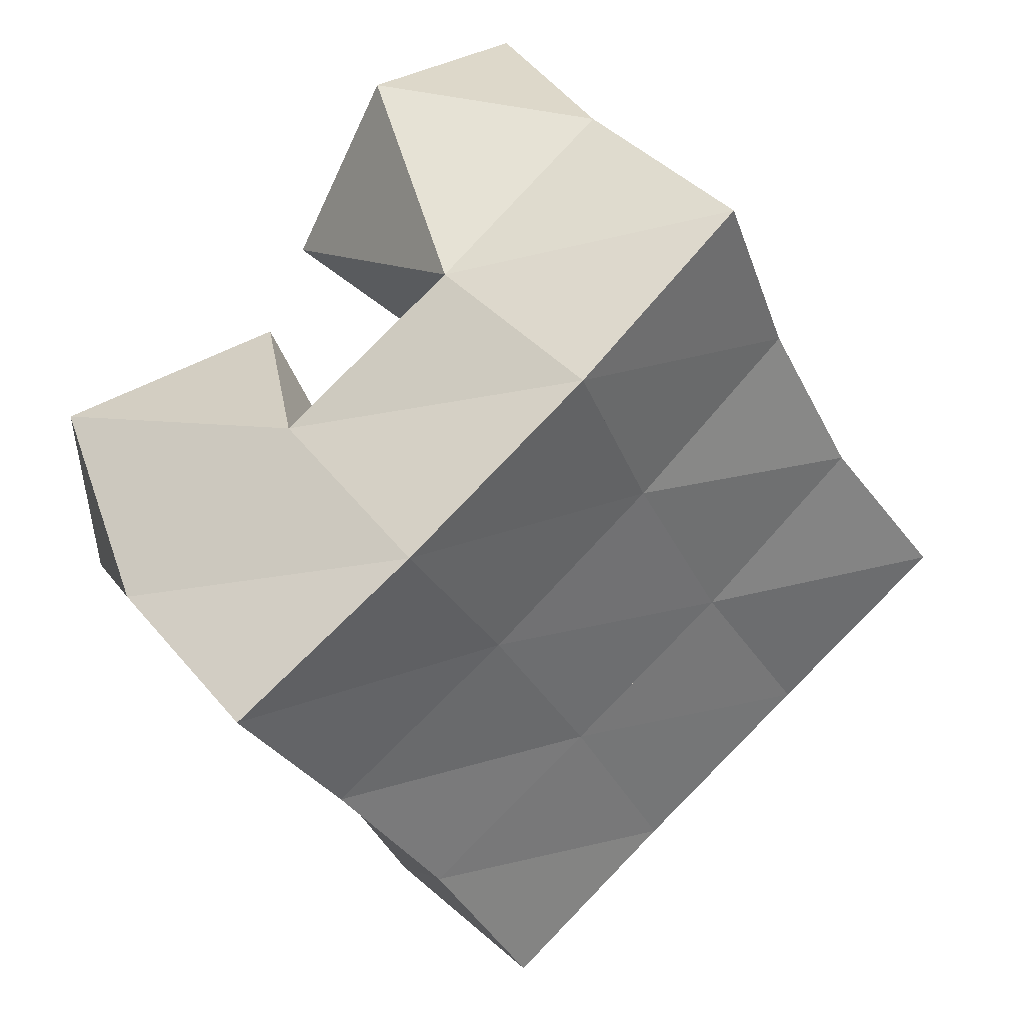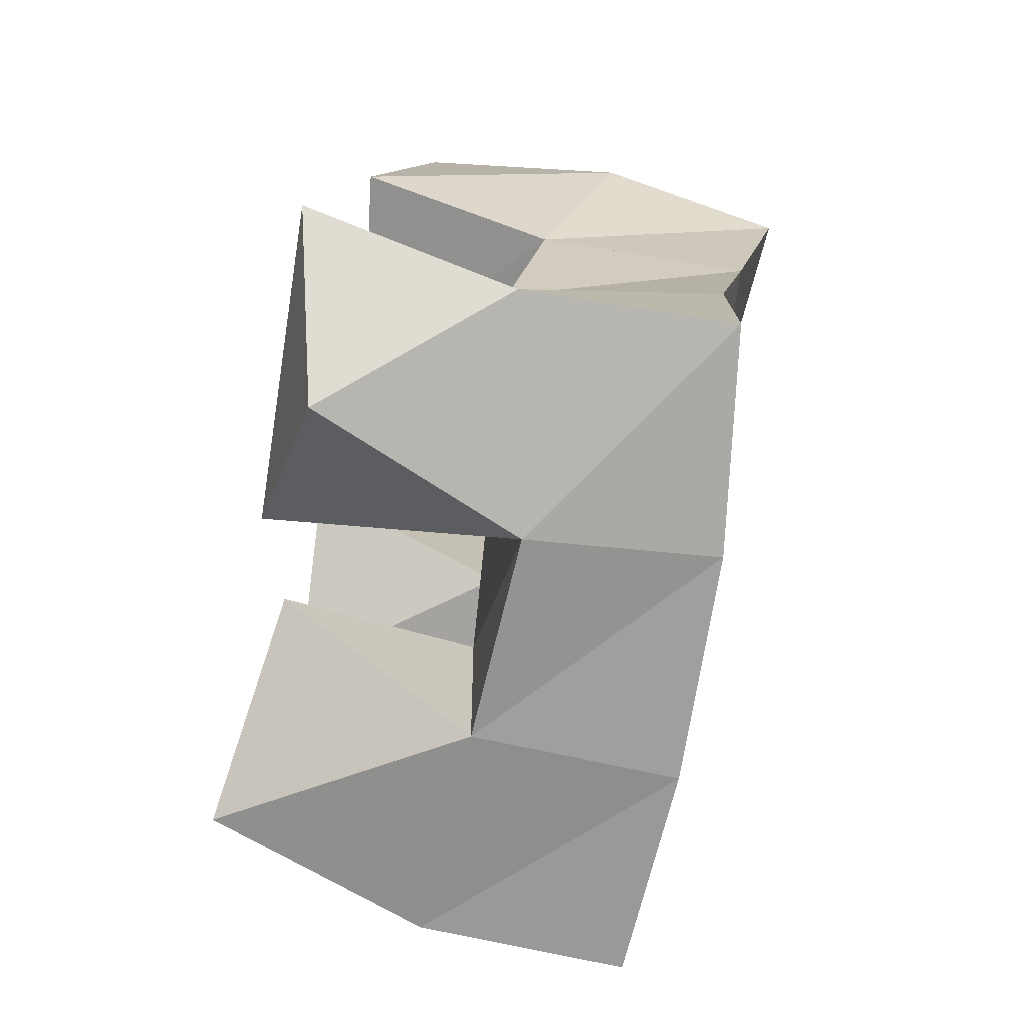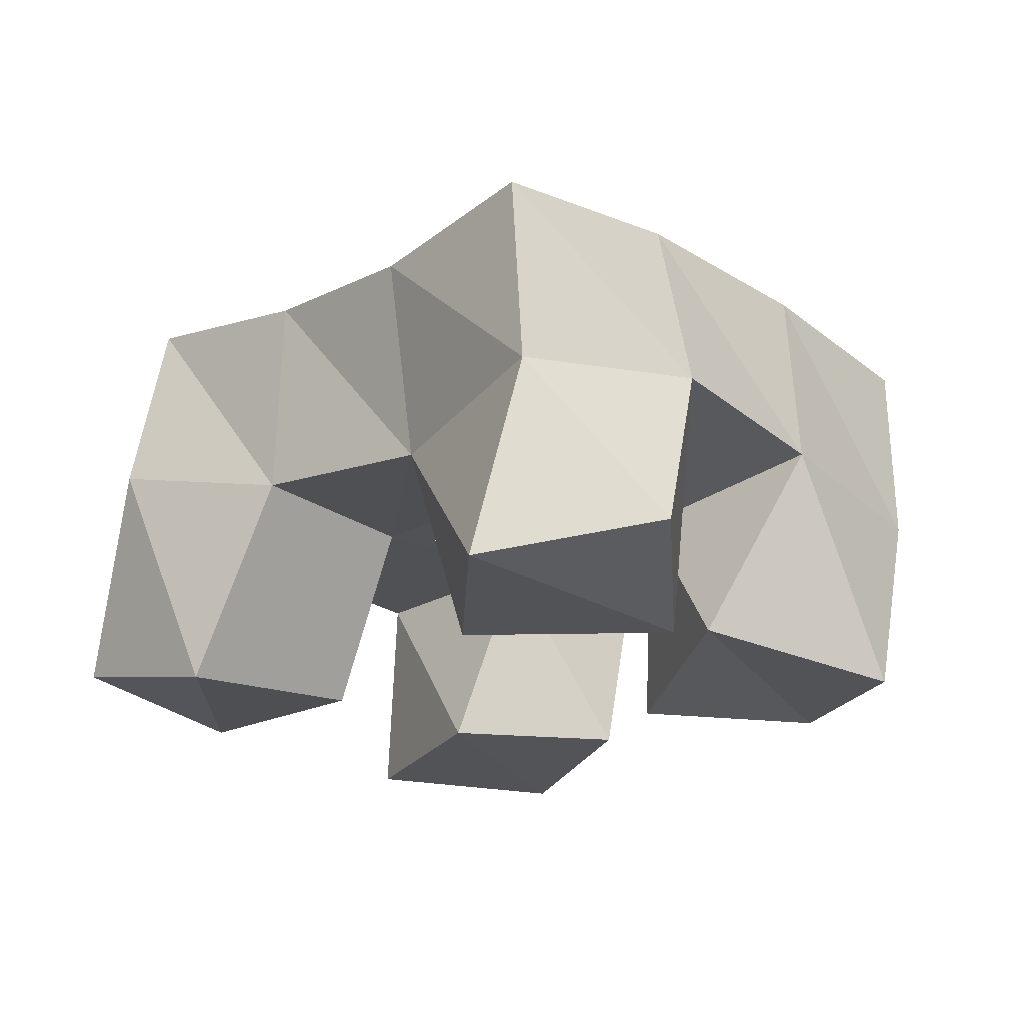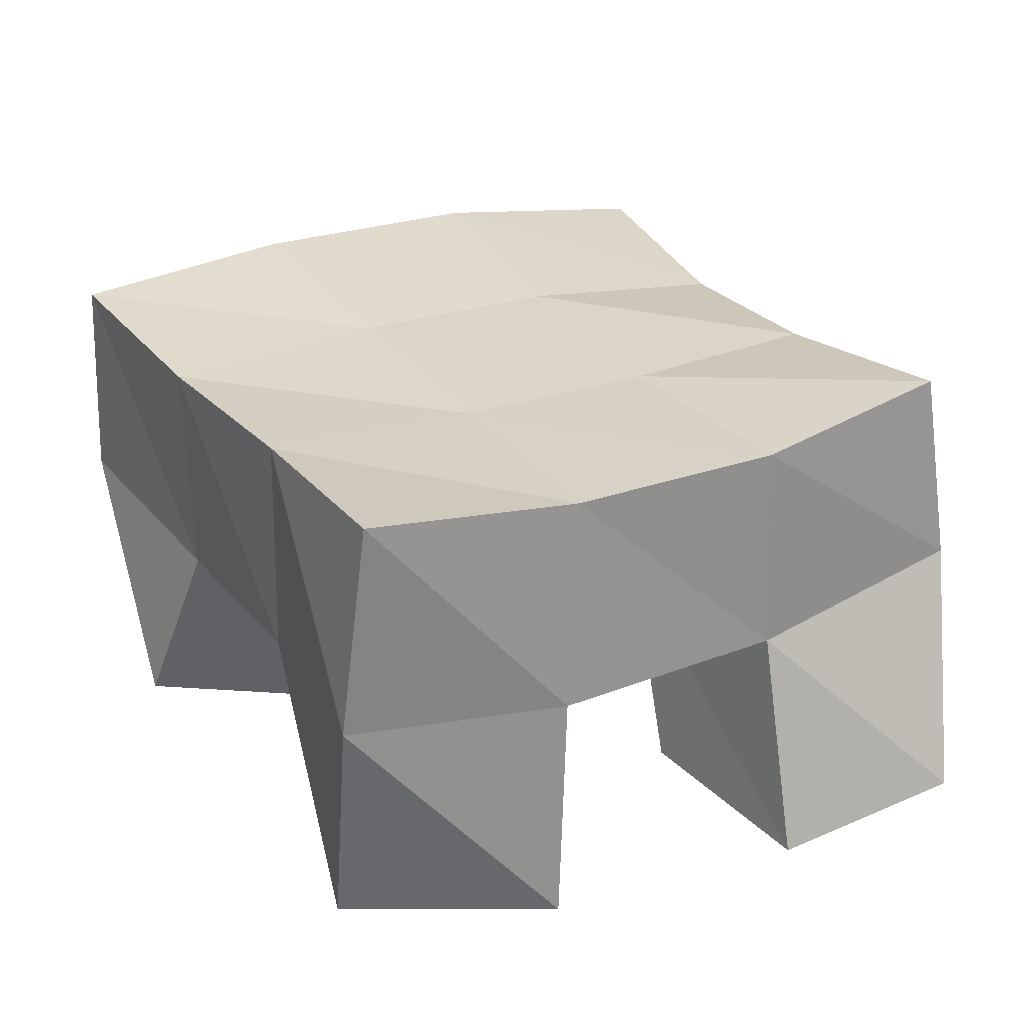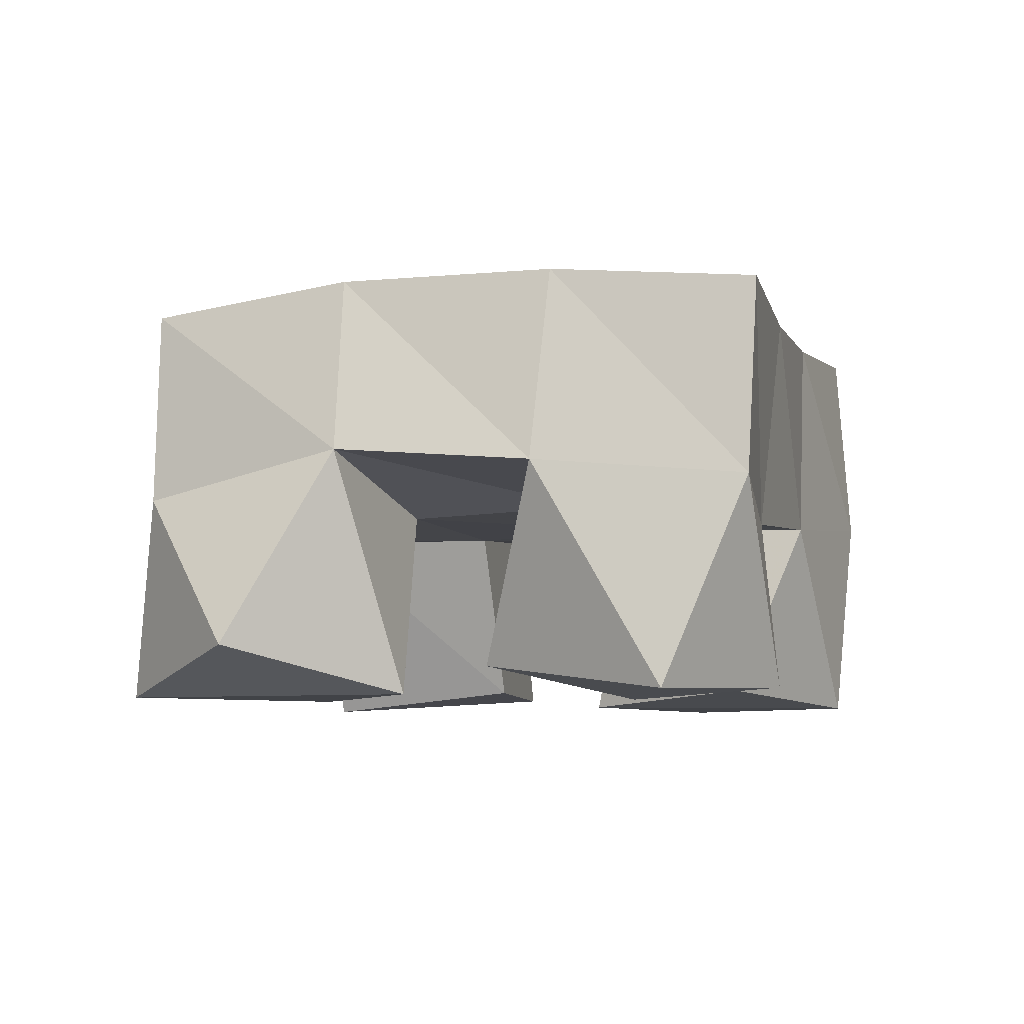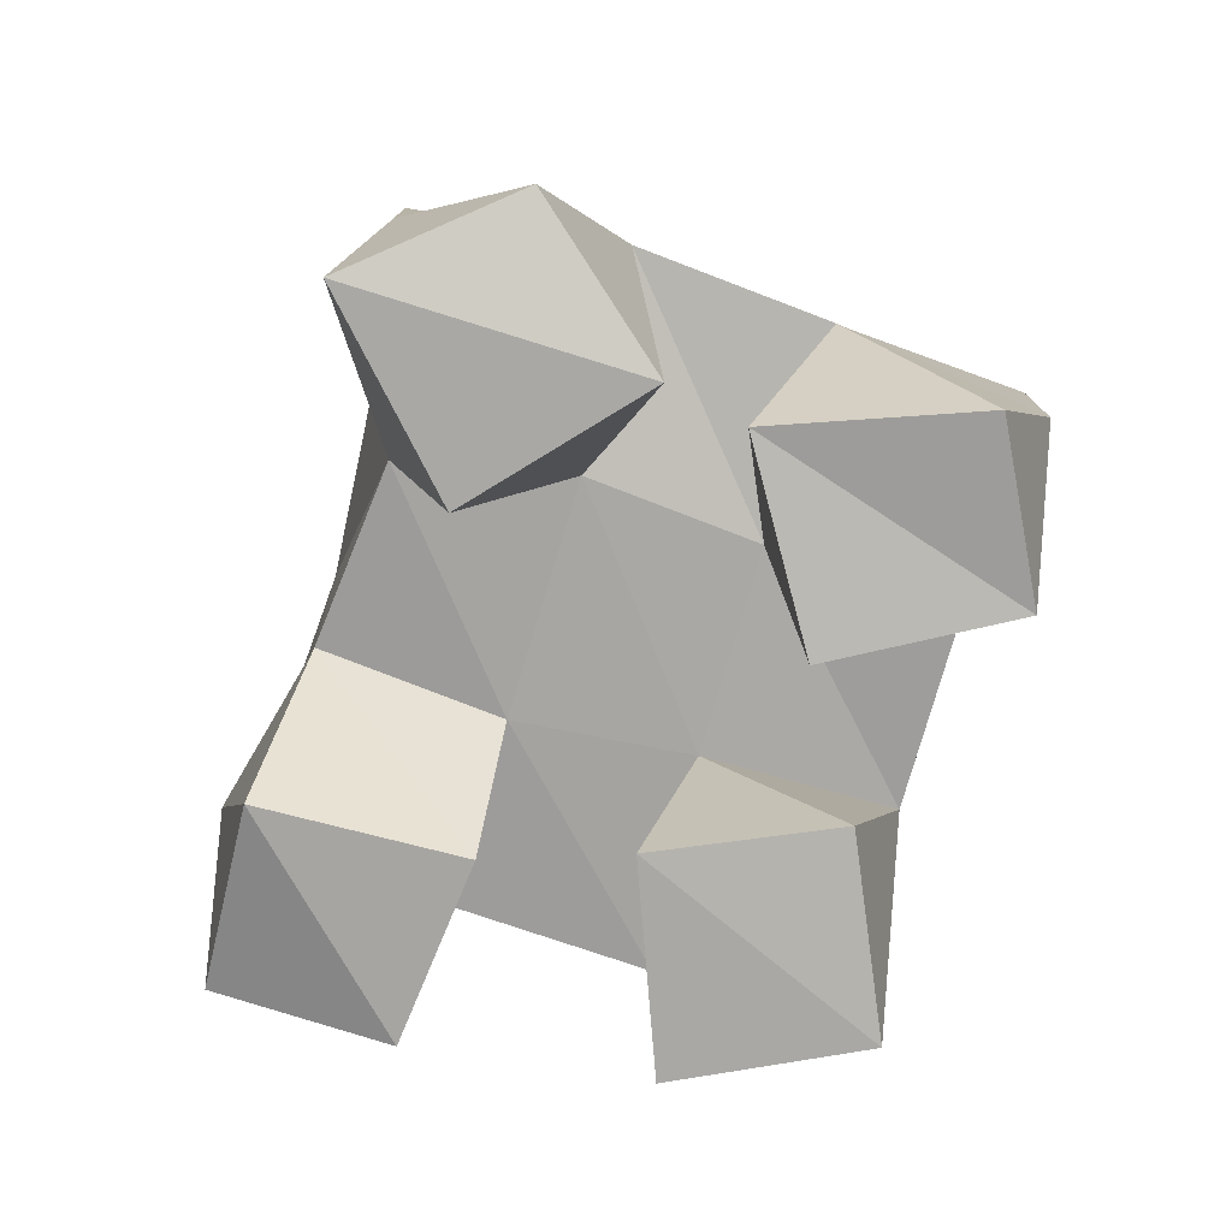
<metadata>
{"format":"obj","ext":"obj","renderer":"f3d","projection":"perspective","resolution":1024,"background":"white","views":[{"elev":37.1,"azim":143.5,"up":"+Z"},{"elev":77.4,"azim":100.3,"up":"+Z"},{"elev":-22.3,"azim":-15.8,"up":"+Y"},{"elev":-61.8,"azim":177.1,"up":"+Z"},{"elev":-7.2,"azim":47.2,"up":"+Y"},{"elev":-75.0,"azim":13.7,"up":"+Y"}]}
</metadata>
<code>
v 2.502 0.1115 -0.2874
v 2.506 0.162 -0.262
v 2.542 0.1045 -0.308
v 2.55 0.1535 -0.2939
v 2.525 0.1 -0.2438
v 2.541 0.1492 -0.2257
v 2.57 0.1051 -0.2697
v 2.579 0.149 -0.2531
v 2.65 0.1 -0.2424
v 2.647 0.1504 -0.2268
v 2.7 0.1016 -0.2434
v 2.687 0.1441 -0.2518
v 2.649 0.1069 -0.1906
v 2.674 0.1556 -0.1818
v 2.702 0.1 -0.1983
v 2.716 0.1509 -0.2134
v 2.584 0.1 -0.1922
v 2.569 0.1447 -0.1862
v 2.635 0.1 -0.176
v 2.61 0.1482 -0.2007
v 2.572 0.1 -0.1385
v 2.584 0.1498 -0.1348
v 2.618 0.1112 -0.1314
v 2.633 0.1597 -0.1541
v 2.596 0.1 -0.3283
v 2.597 0.1521 -0.3235
v 2.647 0.1 -0.3318
v 2.646 0.153 -0.3405
v 2.605 0.1 -0.2748
v 2.621 0.1501 -0.2726
v 2.652 0.1035 -0.281
v 2.663 0.1483 -0.296
v 2.514 0.2065 -0.2614
v 2.554 0.2009 -0.2925
v 2.541 0.1994 -0.2216
v 2.581 0.1987 -0.2492
v 2.562 0.1947 -0.1808
v 2.605 0.1991 -0.2045
v 2.582 0.1982 -0.1374
v 2.628 0.2038 -0.1612
v 2.598 0.1999 -0.3179
v 2.622 0.1982 -0.2728
v 2.648 0.1992 -0.2296
v 2.674 0.2035 -0.1888
v 2.643 0.2028 -0.3387
v 2.665 0.1986 -0.2957
v 2.691 0.1963 -0.2563
v 2.717 0.199 -0.2166
f 1 2 4
f 3 1 4
f 2 6 8
f 4 2 8
f 6 5 7
f 8 6 7
f 5 1 3
f 7 5 3
f 8 7 3
f 4 8 3
f 2 1 5
f 6 2 5
f 9 10 12
f 11 9 12
f 10 14 16
f 12 10 16
f 14 13 15
f 16 14 15
f 13 9 11
f 15 13 11
f 16 15 11
f 12 16 11
f 10 9 13
f 14 10 13
f 17 18 20
f 19 17 20
f 18 22 24
f 20 18 24
f 22 21 23
f 24 22 23
f 21 17 19
f 23 21 19
f 24 23 19
f 20 24 19
f 18 17 21
f 22 18 21
f 25 26 28
f 27 25 28
f 26 30 32
f 28 26 32
f 30 29 31
f 32 30 31
f 29 25 27
f 31 29 27
f 32 31 27
f 28 32 27
f 26 25 29
f 30 26 29
f 2 33 34
f 4 2 34
f 33 35 36
f 34 33 36
f 35 6 8
f 36 35 8
f 6 2 4
f 8 6 4
f 36 8 4
f 34 36 4
f 33 2 6
f 35 33 6
f 6 35 36
f 8 6 36
f 35 37 38
f 36 35 38
f 37 18 20
f 38 37 20
f 18 6 8
f 20 18 8
f 38 20 8
f 36 38 8
f 35 6 18
f 37 35 18
f 18 37 38
f 20 18 38
f 37 39 40
f 38 37 40
f 39 22 24
f 40 39 24
f 22 18 20
f 24 22 20
f 40 24 20
f 38 40 20
f 37 18 22
f 39 37 22
f 4 34 41
f 26 4 41
f 34 36 42
f 41 34 42
f 36 8 30
f 42 36 30
f 8 4 26
f 30 8 26
f 42 30 26
f 41 42 26
f 34 4 8
f 36 34 8
f 8 36 42
f 30 8 42
f 36 38 43
f 42 36 43
f 38 20 10
f 43 38 10
f 20 8 30
f 10 20 30
f 43 10 30
f 42 43 30
f 36 8 20
f 38 36 20
f 20 38 43
f 10 20 43
f 38 40 44
f 43 38 44
f 40 24 14
f 44 40 14
f 24 20 10
f 14 24 10
f 44 14 10
f 43 44 10
f 38 20 24
f 40 38 24
f 26 41 45
f 28 26 45
f 41 42 46
f 45 41 46
f 42 30 32
f 46 42 32
f 30 26 28
f 32 30 28
f 46 32 28
f 45 46 28
f 41 26 30
f 42 41 30
f 30 42 46
f 32 30 46
f 42 43 47
f 46 42 47
f 43 10 12
f 47 43 12
f 10 30 32
f 12 10 32
f 47 12 32
f 46 47 32
f 42 30 10
f 43 42 10
f 10 43 47
f 12 10 47
f 43 44 48
f 47 43 48
f 44 14 16
f 48 44 16
f 14 10 12
f 16 14 12
f 48 16 12
f 47 48 12
f 43 10 14
f 44 43 14

</code>
